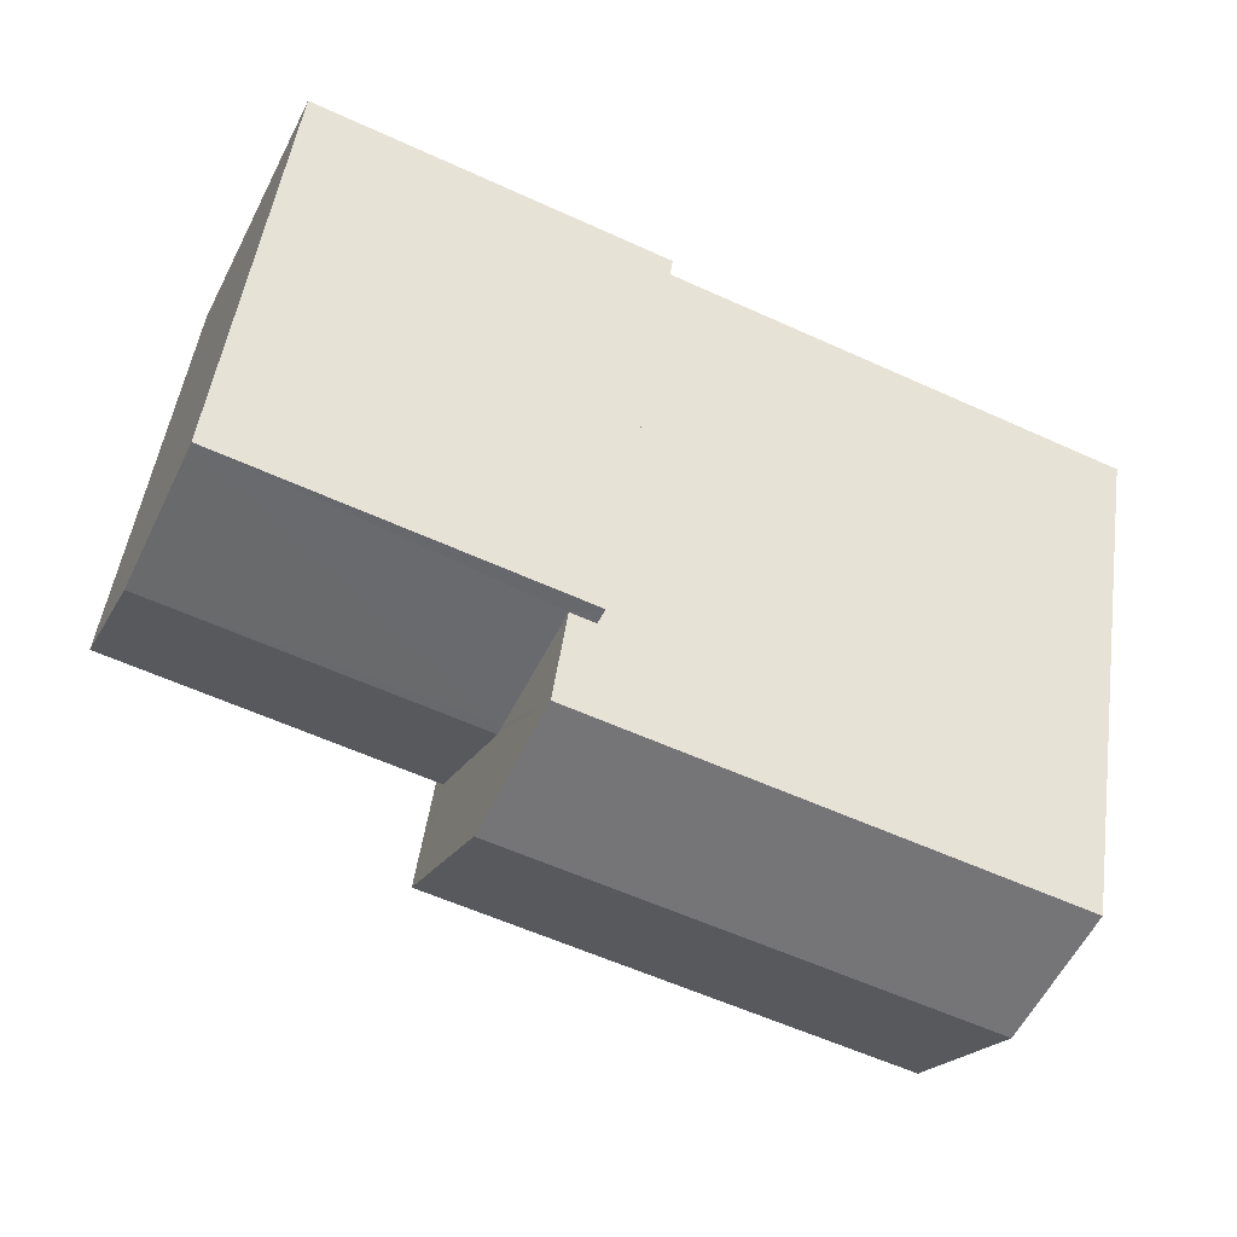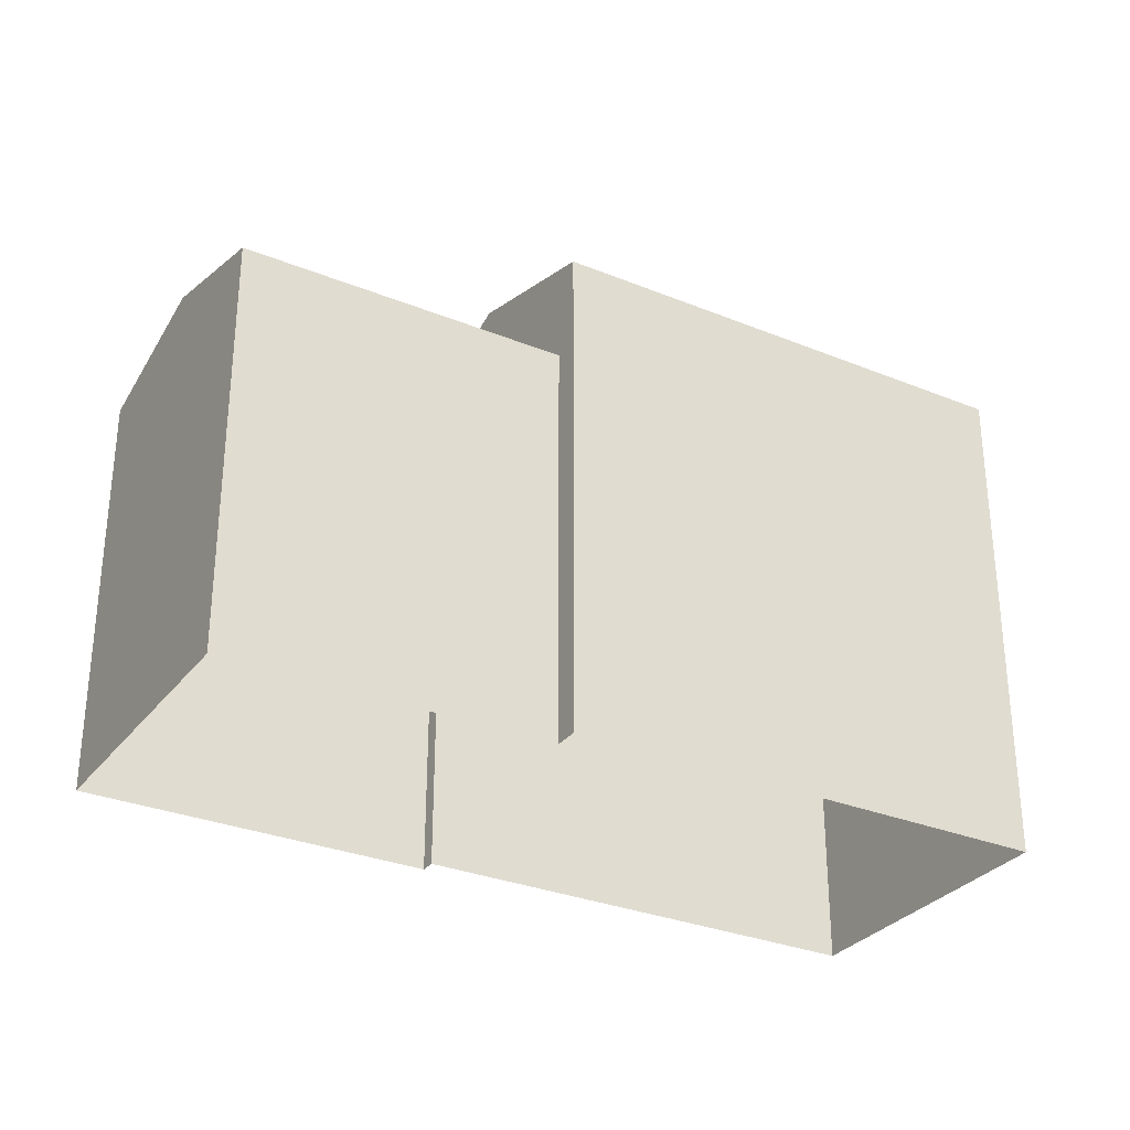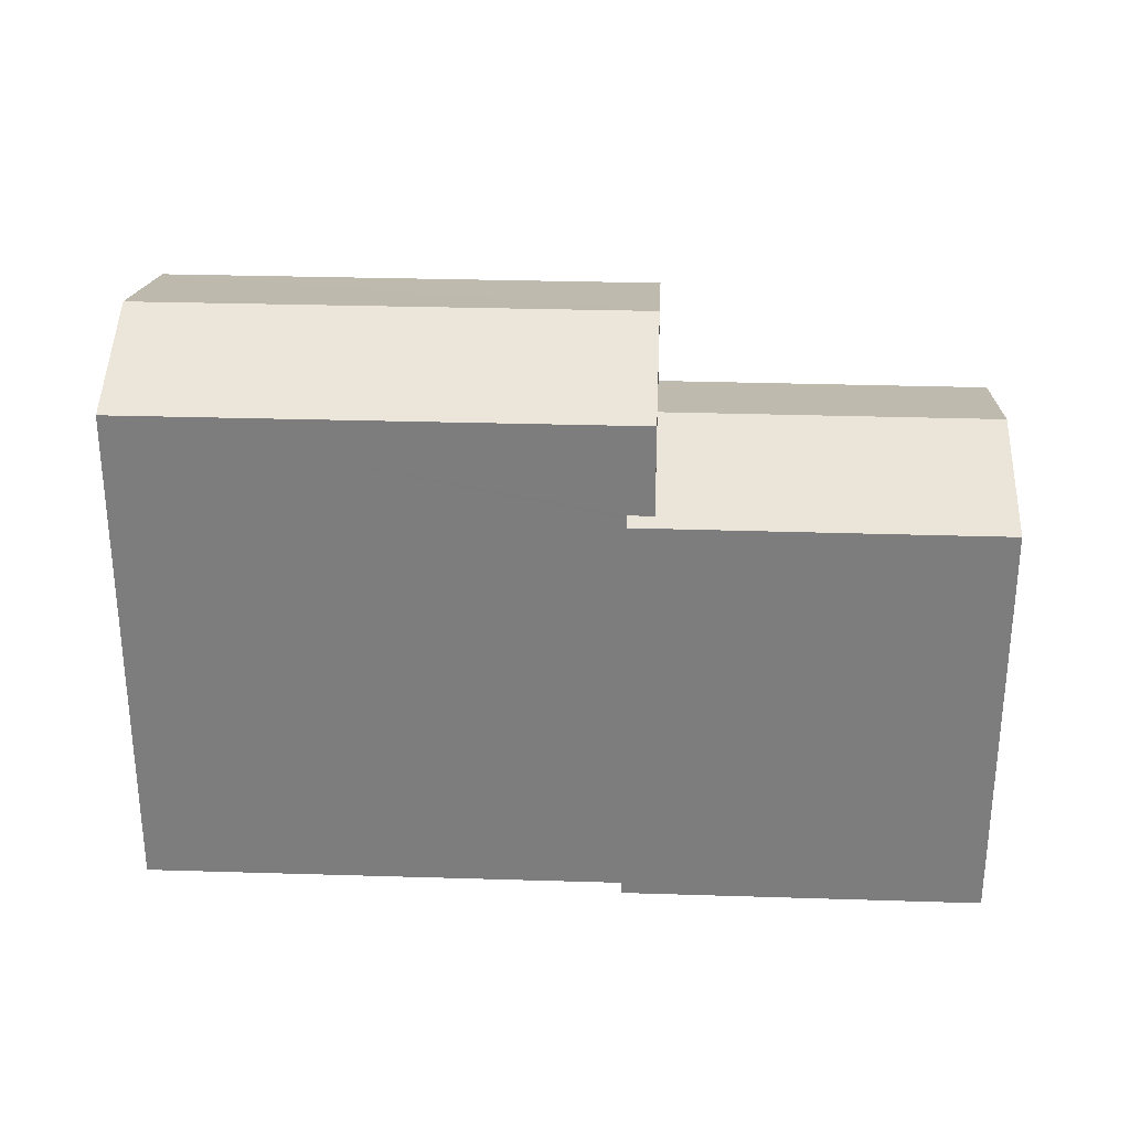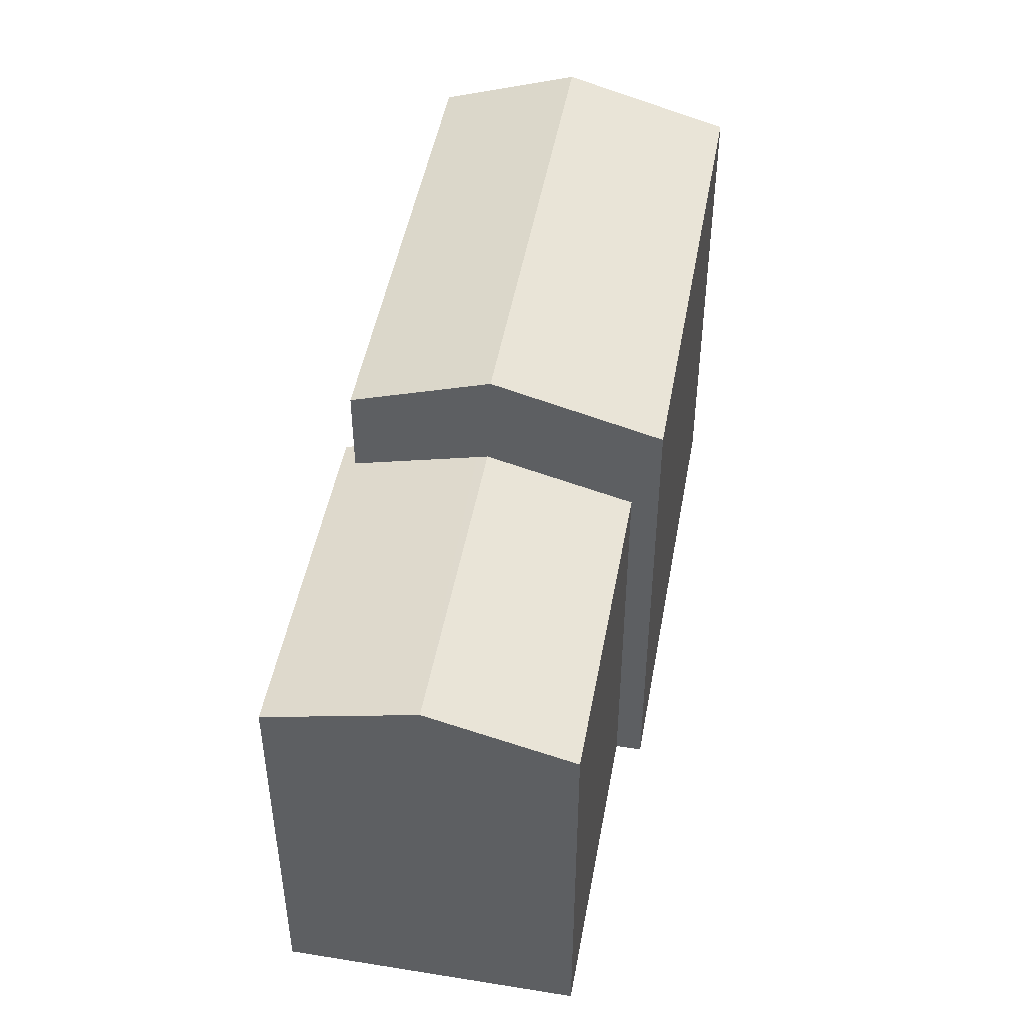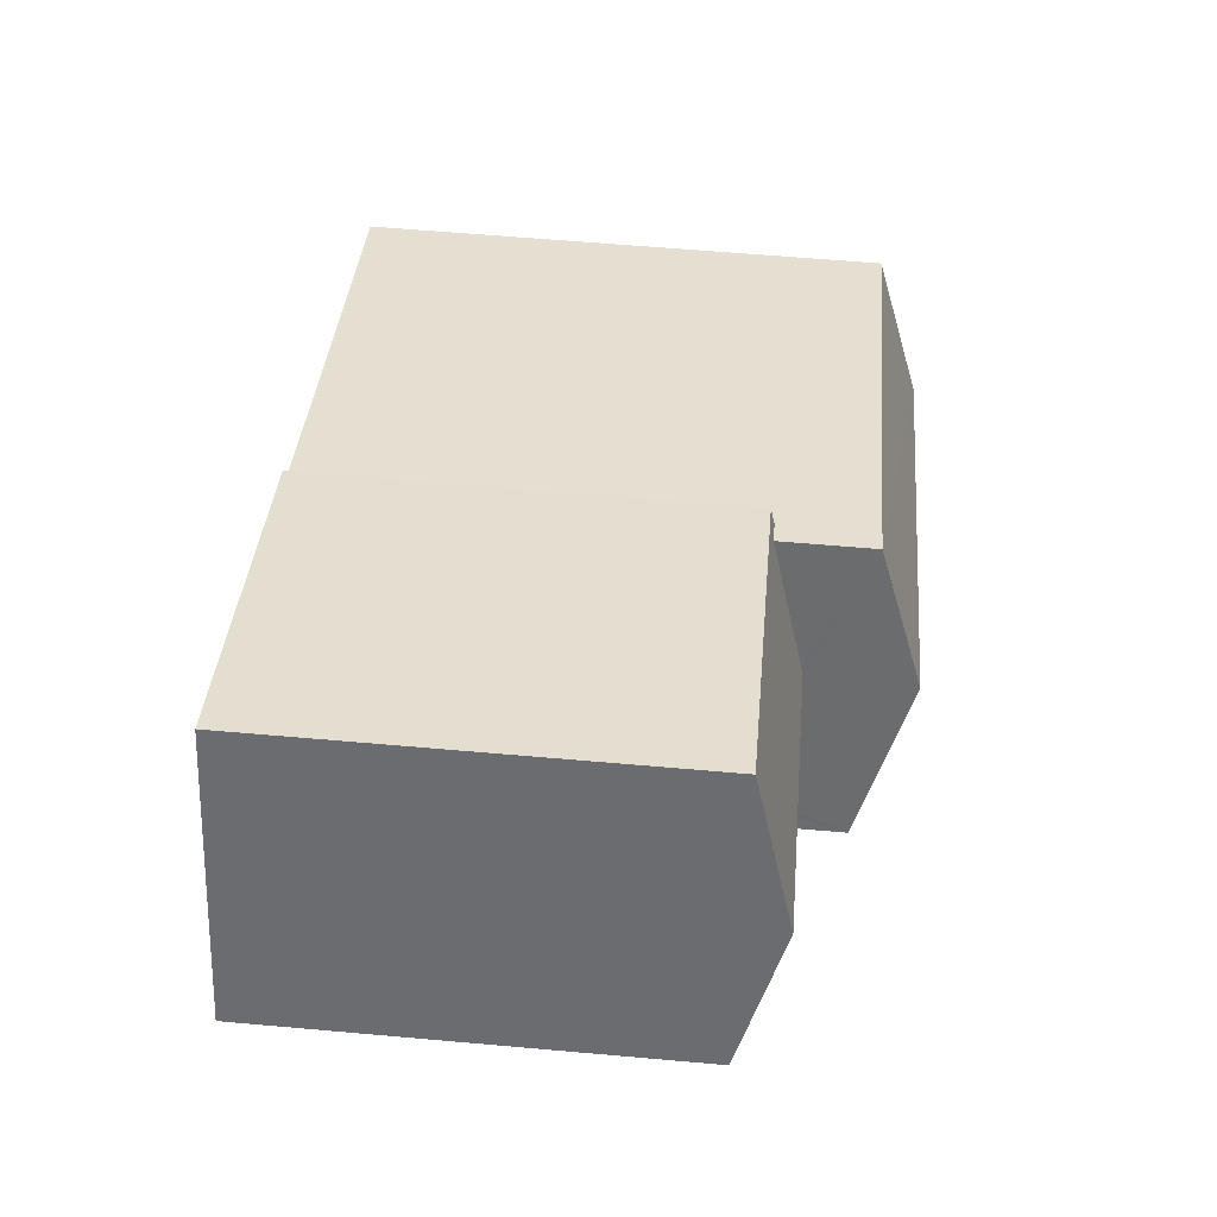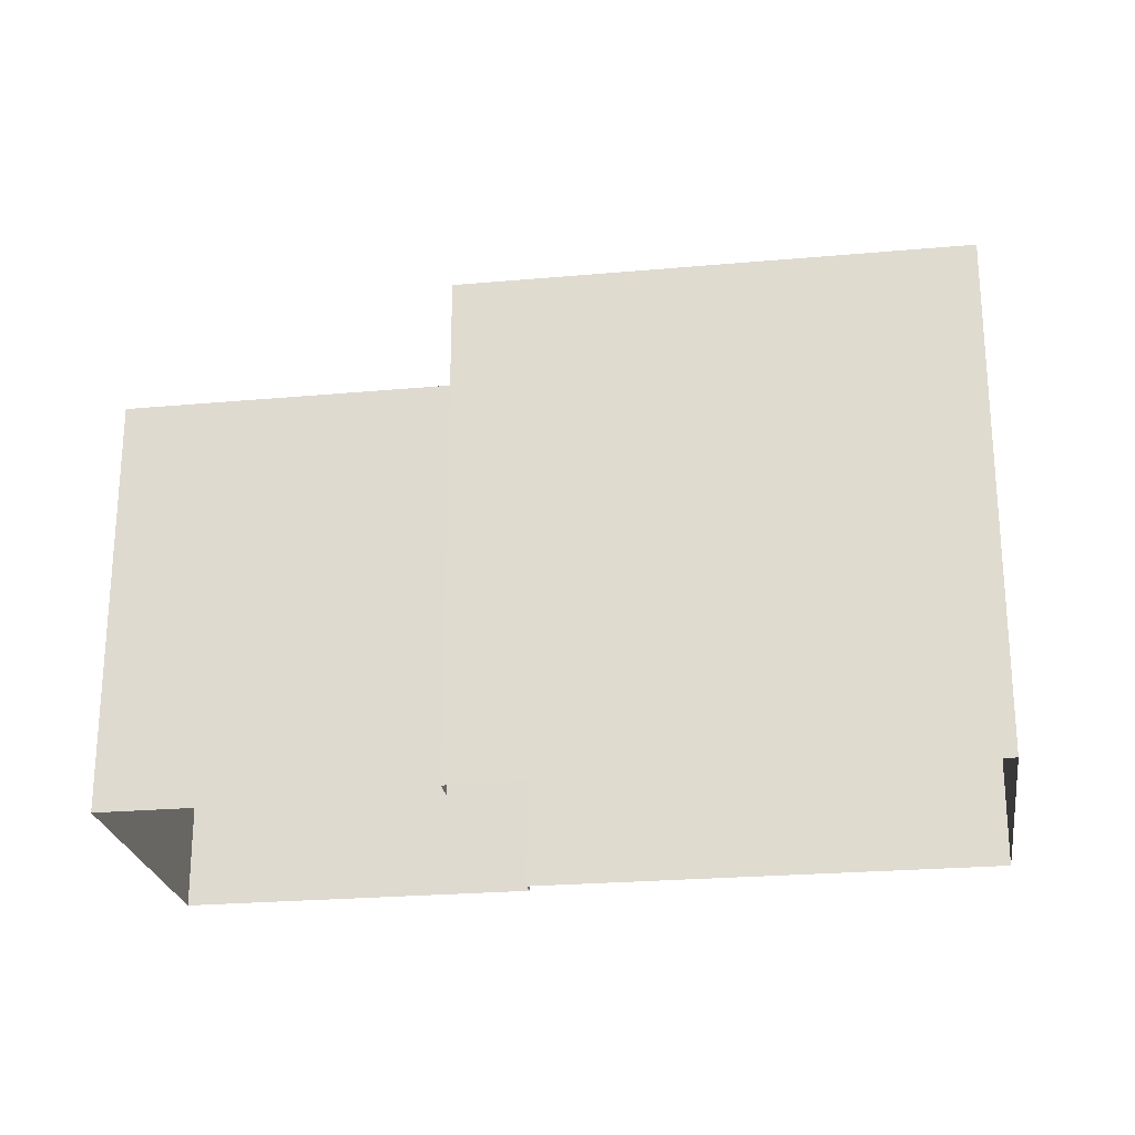
<metadata>
{"format":"obj","ext":"obj","renderer":"f3d","projection":"perspective","resolution":1024,"background":"white","views":[{"elev":50.0,"azim":8.2,"up":"+Y"},{"elev":-30.6,"azim":-54.6,"up":"+Z"},{"elev":30.6,"azim":158.4,"up":"+Z"},{"elev":47.7,"azim":-104.0,"up":"+Z"},{"elev":60.1,"azim":-84.8,"up":"+Y"},{"elev":-24.3,"azim":-15.7,"up":"+Z"}]}
</metadata>
<code>
v -6875 -3.723e+04 10.36
v -6874 -3.722e+04 9.699
v -6876 -3.723e+04 9.699
v -6869 -3.723e+04 9.697
v -6868 -3.723e+04 9.697
v -6869 -3.723e+04 9.765
v -6868 -3.723e+04 2.748
v -6869 -3.723e+04 2.748
v -6871 -3.723e+04 9.697
v -6876 -3.723e+04 2.749
v -6871 -3.723e+04 2.748
v -6874 -3.722e+04 2.75
v -6870 -3.723e+04 10.32
v -6869 -3.723e+04 11.29
v -6869 -3.723e+04 9.766
v -6870 -3.723e+04 10.36
v -6871 -3.723e+04 11.29
v -6871 -3.723e+04 2.748
v -6871 -3.723e+04 9.744
v -6870 -3.723e+04 12.08
v -6862 -3.723e+04 12.07
v -6863 -3.723e+04 11.29
v -6861 -3.723e+04 11.29
v -6863 -3.723e+04 2.745
v -6861 -3.723e+04 2.745
f 8 25 24
f 24 18 11
f 7 8 12
f 12 11 10
f 8 24 11
f 8 11 12
f 1 2 3
f 4 5 6
f 4 7 5
f 4 8 7
f 9 3 10
f 11 9 10
f 3 12 10
f 3 2 12
f 5 7 12
f 2 5 12
f 13 14 15
f 16 17 14
f 17 9 18
f 18 9 11
f 19 9 17
f 14 13 16
f 19 17 16
f 20 14 17
f 21 22 23
f 22 18 24
f 22 17 18
f 8 4 25
f 15 14 6
f 4 6 23
f 25 4 23
f 6 14 23
f 22 24 25
f 23 22 25
f 2 15 5
f 5 15 6
f 13 15 2
f 13 1 16
f 13 2 1
f 19 16 1
f 19 1 3
f 9 19 3
f 14 21 23
f 20 21 14
f 21 20 22
f 22 20 17

</code>
